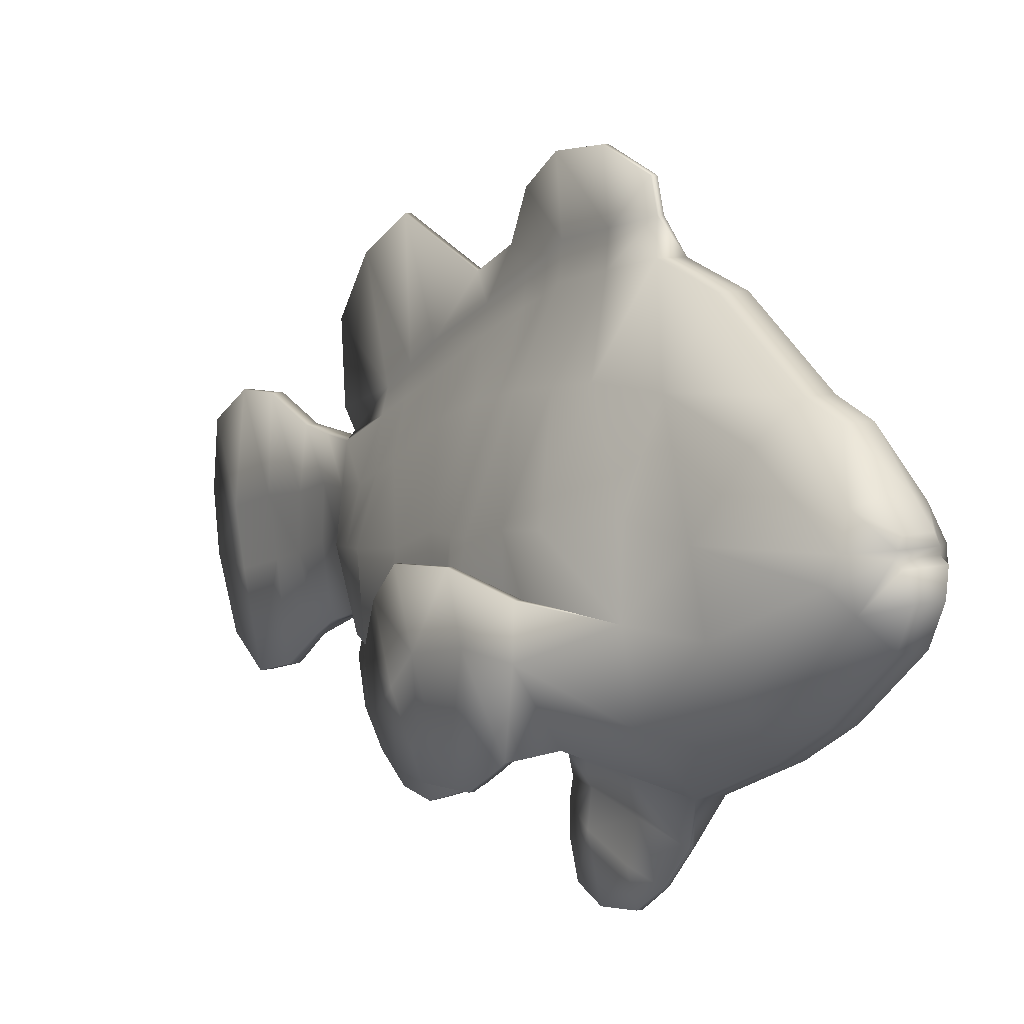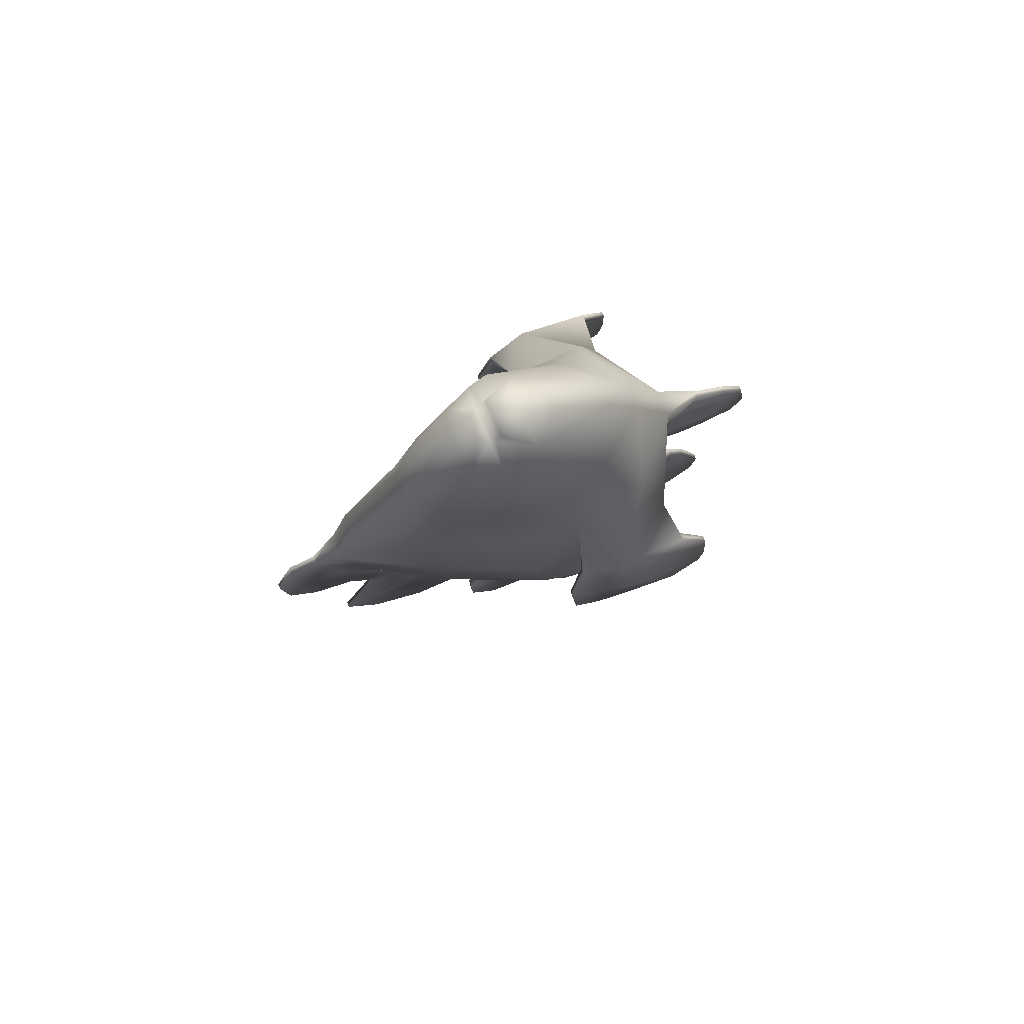
<metadata>
{"format":"obj","ext":"obj","renderer":"f3d","projection":"perspective","resolution":1024,"background":"white","views":[{"elev":7.9,"azim":-33.7,"up":"+Y"},{"elev":78.2,"azim":-112.8,"up":"+Z"}]}
</metadata>
<code>
o TropicalFish12
v 5.235 -66 -53.25
v 20.47 -63.53 -45.53
v 5.235 -72.19 -37.32
v 5.235 -76.53 -10.47
v 34.19 -64.73 -3.376
v 5.235 -76.97 6.123
v 5.235 -75.32 53.67
v 41.53 -61.97 70.59
v 5.235 -75.52 76.41
v 23.84 -34.81 161.8
v 5.235 -59.77 154
v 37.85 -50.65 126.2
v 5.235 -56.55 -77.38
v 25.07 -49.52 -61.19
v 33.07 -65.96 -17.54
v 44.83 -45.49 -7.366
v 53.76 -35.65 46.84
v 41.53 -62.49 48.23
v 29.49 -19.44 151
v 5.235 -47.99 -95.62
v 24.7 -18.97 -76.08
v 39.11 -10.6 -10.67
v 42.15 -47.94 -26.9
v 36.08 -15.1 -42.04
v 46.57 0.03679 44.38
v 46.57 -28.84 67.32
v 38.17 -18.11 119.3
v 28.82 8.525 141.7
v 7.313 -2.071 -101.2
v 9.392 -20.97 -101.2
v 20.6 15.04 -42.14
v 25.9 47.04 42.43
v 46.57 5.268 66.09
v 19.93 52.1 115.7
v 34.63 13.61 114.5
v -6.8 -66 -53.25
v -22.04 -63.53 -45.53
v -6.8 -56.55 -77.38
v -6.8 -76.53 -10.47
v -35.75 -64.73 -3.376
v -34.64 -65.96 -17.54
v -6.8 -75.32 53.67
v -43.1 -61.97 70.59
v -43.1 -62.49 48.23
v -25.4 -34.81 161.8
v -6.8 -59.77 154
v -6.8 -43.82 179.1
v -26.64 -49.52 -61.19
v -6.8 -47.99 -95.62
v -46.39 -45.49 -7.366
v -43.71 -47.94 -26.9
v -55.33 -35.65 46.84
v -37.23 -50.65 126.2
v -31.06 -19.44 151
v -39.55 -18.11 119.3
v -26.27 -18.97 -76.08
v -10.96 -20.97 -101.2
v -40.68 -10.6 -10.67
v -48.13 -28.84 67.32
v -48.13 0.03679 44.38
v -30.39 8.525 141.7
v -36.19 13.61 114.5
v -8.879 -2.071 -101.2
v -22.16 15.04 -42.14
v -37.64 -15.1 -42.04
v -48.13 5.268 66.09
v -27.47 47.04 42.43
v -21.5 52.1 115.7
v 0.5309 -110.6 -69.04
v -2.096 -99.62 -84.94
v 0.5309 -99.62 -84.94
v -2.096 -100.3 -17.99
v 0.5309 -107.3 -35.67
v 0.5309 -100.3 -17.99
v -2.096 -127.2 57.16
v 0.5309 -121.7 43.61
v 0.5309 -127.2 57.16
v 5.235 -43.82 179.1
v 8.008 8.78 214.1
v -6.8 -1.25 216.2
v 5.235 -1.25 216.2
v 8.047 11.14 210.4
v -9.574 8.78 214.1
v 7.369 13.96 211.1
v -9.612 11.14 210.4
v -6.8 18.09 210.8
v 5.235 18.09 210.8
v -6.8 47.76 183.7
v 5.235 27.85 201.6
v 5.235 47.76 183.7
v 5.235 82.79 123.9
v -6.8 91.97 92.27
v -6.8 82.79 123.9
v 0.5308 27.33 -110.1
v -2.096 60.66 -112.4
v 0.5308 60.66 -112.4
v -2.292 -15.06 -216.2
v 0.7267 13.76 -212.5
v 0.7267 -15.06 -216.2
v 0.6707 -41.26 -212.7
v -2.652 -71.79 -197.9
v -2.236 -41.26 -212.7
v 0.5309 -85.19 -96.9
v -2.096 -66.53 -101.5
v 0.5309 -66.53 -101.5
v -2.096 -85.19 -96.9
v 15.59 -5.634 203.6
v 5.235 -16.61 209.2
v 22.61 2.796 198
v 19.81 12.44 200
v 14.21 25.05 197.6
v -17.16 -5.634 203.6
v -6.8 -16.61 209.2
v -24.18 2.796 198
v -21.38 12.44 200
v -8.935 13.96 211.1
v -15.77 25.05 197.6
v -6.8 54.23 166.1
v 5.235 54.23 166.1
v 18.47 39.07 157.4
v -20.03 39.07 157.4
v 5.235 -78.28 115
v 41.72 -62.1 92.39
v 46.57 7.98 87.79
v 49.84 -23.05 87.04
v 5.235 91.97 92.27
v -6.8 -78.28 115
v -48.13 7.98 87.79
v -51.22 -23.05 87.04
v -27.47 53.18 86.05
v -2.096 127.2 56.04
v 0.5308 117.7 82.57
v 0.5308 127.2 56.04
v 5.666 -23.81 -119.5
v 3.636 -54.73 -116
v -7.231 -23.81 -119.5
v -5.201 -54.73 -116
v -6.216 -2.049 -119.5
v -6.8 15.78 -101
v 3.636 16.57 -118
v -5.201 16.57 -118
v 5.235 15.78 -101
v 3.209 -31.97 -141.8
v 1.165 -63.25 -133.2
v -4.774 -31.97 -141.8
v -2.73 -63.25 -133.2
v -4.104 -8.236 -141.6
v -3.435 18.34 -137.8
v 4.651 -2.049 -119.5
v 1.869 18.34 -137.8
v 1.869 -37.15 -161.7
v 1.869 -77.77 -153.2
v -3.435 -37.15 -161.7
v -3.435 -77.77 -153.2
v -3.435 -12.4 -167.9
v -3.435 28.27 -164.9
v 2.539 -8.236 -141.6
v 1.869 28.27 -164.9
v 1.869 -84.11 -176.2
v 1.087 -44.66 -190.5
v -3.435 -84.11 -176.2
v -2.652 -44.66 -190.5
v -2.236 27.72 -189.4
v 1.869 -12.4 -167.9
v 0.6707 27.72 -189.4
v 1.087 -71.79 -197.9
v -2.236 -20.32 -197.8
v -2.292 13.76 -212.5
v 0.6707 -20.32 -197.8
v 14.68 2.866 -75.92
v 5.235 43.58 -42.44
v 22.22 32.24 -10.11
v 5.235 81.54 37.64
v 25.9 50.11 64.24
v -16.24 2.866 -75.92
v -6.8 76.78 28.91
v -26.41 44.2 30.87
v -6.8 86.76 64.95
v -27.47 50.11 64.24
v -6.8 27.85 201.6
v 25.9 53.18 86.05
v 0.5308 112.5 11.8
v -2.096 124.8 29.51
v 0.5308 124.8 29.51
v 39.7 -62.49 37.86
v 5.235 -75.43 31.23
v 37.86 -62.49 23.89
v 48.87 -41.28 19.83
v 51.31 -38.46 35.13
v 42.31 -0.9323 16.75
v 23.79 41.36 15.72
v 44.44 -0.4477 32.36
v -6.8 -75.43 31.23
v -41.26 -62.49 37.86
v -39.43 -62.49 23.89
v -50.43 -41.28 19.83
v -52.88 -38.46 35.13
v -43.88 -0.9323 16.75
v -46.01 -0.4477 32.36
v -25.35 41.36 15.72
v -6.8 -75.38 44.25
v 5.235 -75.38 44.25
v -2.096 101.3 -66.27
v 0.5308 82.76 -18.46
v 0.5308 101.3 -66.27
v 5.235 72.03 16.58
v 24.84 44.2 30.87
v -6.8 43.58 -42.44
v -23.78 32.24 -10.11
v -6.8 60.74 -8.737
v 5.235 86.76 64.95
v 0.5309 105.1 86.26
v 0.5309 89.45 24.7
v 0.5309 95.31 33.18
v 5.235 60.74 -8.737
v 0.5309 56.3 -47.26
v 0.5309 71.86 -12.52
v 5.235 27.41 -75.76
v 0.5309 19.2 -103
v 0.5309 37.52 -78.9
v -6.8 27.41 -75.76
v -2.096 19.2 -103
v -2.096 56.3 -47.26
v -2.096 83.59 12.63
v -6.8 72.03 16.58
v -6.8 81.54 37.64
v -2.096 100.2 59.72
v -2.096 95.31 33.18
v -2.096 105.1 86.26
v 0.5309 100.2 59.72
v -2.096 37.52 -78.9
v -2.096 27.33 -110.1
v -2.096 82.76 -18.46
v -2.096 89.45 24.7
v -2.096 92.82 2.615
v -2.096 117.7 82.57
v -6.8 -76.97 6.123
v 0.5308 92.82 2.615
v 0.5309 83.59 12.63
v -2.096 71.86 -12.52
v -2.096 -121.7 43.61
v 0.5309 -106.8 38.66
v 5.235 76.78 28.91
v -2.096 112.5 11.8
v 26.77 -64.74 -31.53
v 30.78 -48.73 -44.04
v 30.39 -17.03 -59.06
v 17.64 8.952 -59.03
v -6.8 -72.19 -37.32
v -28.34 -64.74 -31.53
v -32.34 -48.73 -44.04
v -31.95 -17.03 -59.06
v -2.096 -112.6 -51.09
v 0.5309 -112.6 -51.09
v -2.096 86.23 -93.92
v 0.5308 86.23 -93.92
v -19.2 8.952 -59.03
v 0.5309 46.91 -63.08
v -6.8 35.5 -59.1
v 5.235 -76 -21.37
v 5.235 35.5 -59.1
v -6.8 -76 -21.37
v -2.096 -107.3 -35.67
v -2.096 46.91 -63.08
v -6.8 -75.52 76.41
v -43.1 -62.1 92.39
v -2.096 -123.9 77.4
v 0.5309 -123.9 77.4
v 0.5309 -92.69 -6.086
v -2.096 -92.69 -6.086
v -2.096 -92.37 -17.97
v -2.096 -90.84 -32.65
v -2.096 -82.97 -48.83
v -2.096 -77.06 -63.49
v -2.096 -54.55 -97.28
v -2.096 -66.15 -83.81
v 0.5309 -54.55 -97.28
v 0.5309 -77.06 -63.49
v 0.5309 -66.15 -83.81
v 0.5309 -82.97 -48.83
v 0.5309 -90.84 -32.65
v 0.5309 -92.37 -17.97
v -2.096 -110.6 -69.04
v -2.096 -87.57 51.46
v -2.096 -92.31 77.17
v -2.096 -85.57 40.43
v 0.5309 -87.57 51.46
v 0.5309 -85.57 40.43
v 0.5309 -96.91 105
v 0.5309 -92.31 77.17
v -2.096 -96.91 105
v -2.096 -102.5 49.21
v -2.096 -109.7 71.37
v -2.096 -94.9 38.44
v 0.5309 -94.9 38.44
v 0.5309 -102.5 49.21
v 0.5309 -113 91.62
v 0.5309 -109.7 71.37
v -2.096 -113 91.62
v -2.096 -106.8 38.66
v -59.44 -31.83 94.46
v -58.48 -64.37 88.45
v -63.04 -31.83 94.91
v -61.94 -64.37 88.9
v -55.72 -13.1 89.19
v -59.18 -13.1 89.64
v -65.97 -62.82 16.07
v -65.02 -41.08 8.37
v -63.69 -41.08 8.373
v -62.71 -30.68 68.53
v -59.7 -6.801 55.25
v -61.85 -76.93 71.36
v -65.17 -30.68 68.75
v -62.1 -6.801 55.48
v -66.56 -76.37 31.41
v -65.23 -76.37 31.41
v 59.44 -31.83 94.46
v 63.04 -31.83 94.91
v 58.48 -64.37 88.45
v 61.94 -64.37 88.9
v 59.18 -13.1 89.64
v 55.72 -13.1 89.19
v 65.97 -62.82 16.07
v 65.02 -41.08 8.37
v 67.31 -62.82 16.07
v 62.71 -30.68 68.53
v 61.85 -76.93 71.36
v 65.17 -30.68 68.75
v 64.25 -76.93 71.59
v 62.1 -6.801 55.48
v 66.56 -76.37 31.41
v 65.23 -76.37 31.41
v -64.34 -36.54 40.6
v -64.25 -76.93 71.59
v -63.54 -77.49 59.99
v -65.4 -77.49 60.1
v -63.56 -9.313 25.7
v -61.7 -9.313 25.59
v -66.24 -36.54 40.71
v 64.34 -36.54 40.6
v 59.7 -6.801 55.25
v 61.7 -9.322 25.59
v 63.54 -77.49 59.99
v 65.4 -77.49 60.1
v 63.56 -9.322 25.7
v 66.24 -36.54 40.71
v -62.69 -22.6 13.58
v -64.38 -78.36 46.15
v -65.98 -78.36 46.2
v -64.29 -22.6 13.64
v 62.69 -22.6 13.59
v 64.38 -78.36 46.15
v 65.98 -78.36 46.2
v 64.29 -22.6 13.64
v -65.16 -49.68 28.33
v -66.77 -49.68 28.39
v 63.69 -41.08 8.373
v 65.16 -49.68 28.33
v 66.77 -49.68 28.39
v -67.31 -62.82 16.07
f 1 2 3
f 4 5 6
f 7 8 9
f 10 11 12
f 13 14 2
f 15 16 5
f 17 8 18
f 12 19 10
f 20 21 14
f 22 23 24
f 25 26 17
f 27 28 19
f 29 21 30
f 31 22 24
f 32 33 25
f 34 28 35
f 36 37 38
f 39 40 41
f 42 43 44
f 45 46 47
f 38 48 49
f 41 50 51
f 43 52 44
f 53 54 55
f 49 56 57
f 58 51 50
f 59 60 52
f 55 61 62
f 56 63 57
f 58 64 65
f 66 67 60
f 61 68 62
f 69 70 71
f 72 73 74
f 75 76 77
f 47 11 78
f 79 80 81
f 82 83 79
f 84 85 82
f 86 84 87
f 88 89 90
f 91 92 93
f 94 95 96
f 97 98 99
f 100 101 102
f 103 104 105
f 71 106 103
f 107 81 108
f 82 107 109
f 110 82 109
f 111 89 87
f 80 112 113
f 112 85 114
f 85 115 114
f 116 117 115
f 80 108 81
f 118 90 119
f 107 78 10
f 109 10 19
f 109 28 110
f 90 120 119
f 112 47 113
f 45 114 54
f 114 61 54
f 115 121 61
f 113 78 108
f 93 119 91
f 12 122 123
f 124 27 125
f 34 126 91
f 53 127 46
f 55 128 129
f 62 130 128
f 46 122 11
f 131 132 133
f 20 134 30
f 49 135 20
f 49 136 137
f 57 138 136
f 139 140 141
f 29 140 142
f 135 143 134
f 137 144 135
f 137 145 146
f 147 136 138
f 140 148 141
f 149 150 140
f 144 151 143
f 146 152 144
f 146 153 154
f 155 145 147
f 150 156 148
f 157 158 150
f 151 159 160
f 154 159 152
f 153 161 154
f 155 162 153
f 158 163 156
f 164 165 158
f 160 166 100
f 159 101 166
f 101 162 102
f 167 102 162
f 165 168 163
f 169 98 165
f 142 170 29
f 171 172 31
f 173 174 32
f 34 119 120
f 175 139 63
f 67 176 177
f 130 178 179
f 118 68 121
f 180 87 89
f 100 97 99
f 84 111 87
f 117 180 88
f 110 120 111
f 88 121 117
f 35 181 34
f 92 68 93
f 63 141 138
f 30 149 29
f 148 138 141
f 134 157 149
f 156 147 148
f 143 164 157
f 163 155 156
f 164 160 169
f 168 167 163
f 169 100 99
f 182 183 184
f 185 186 187
f 185 188 189
f 190 189 188
f 191 192 190
f 193 194 195
f 194 196 195
f 197 198 196
f 199 200 198
f 201 186 202
f 203 204 205
f 206 207 191
f 208 209 210
f 211 212 126
f 173 213 214
f 215 216 217
f 218 219 220
f 139 219 142
f 221 222 139
f 210 223 208
f 176 224 225
f 226 227 228
f 126 229 92
f 230 132 212
f 214 182 184
f 216 204 217
f 220 94 96
f 222 94 219
f 231 232 222
f 223 233 203
f 234 235 224
f 227 183 228
f 229 132 236
f 187 6 5
f 188 5 16
f 22 188 16
f 172 190 22
f 237 195 40
f 40 196 50
f 196 58 50
f 198 209 58
f 186 237 6
f 204 235 238
f 215 191 172
f 210 200 225
f 206 217 239
f 225 240 210
f 217 238 239
f 240 235 233
f 225 177 176
f 235 182 238
f 18 202 185
f 189 18 185
f 192 17 189
f 207 25 192
f 201 44 194
f 44 197 194
f 52 199 197
f 60 177 199
f 241 242 76
f 243 32 207
f 243 239 213
f 226 234 176
f 213 238 182
f 228 244 234
f 245 3 2
f 246 2 14
f 247 14 21
f 218 248 170
f 249 250 37
f 37 251 48
f 48 252 56
f 252 175 56
f 253 69 254
f 255 205 256
f 170 247 21
f 257 221 175
f 171 258 216
f 259 231 221
f 258 205 216
f 231 255 95
f 15 260 245
f 23 245 246
f 24 246 247
f 261 31 248
f 262 41 250
f 250 51 251
f 251 65 252
f 65 257 252
f 263 254 73
f 95 256 96
f 248 24 247
f 64 259 257
f 261 220 258
f 208 264 259
f 220 256 258
f 203 264 223
f 123 9 8
f 123 26 125
f 125 33 124
f 174 124 33
f 265 266 43
f 266 59 43
f 129 66 59
f 128 179 66
f 267 77 268
f 183 133 184
f 211 181 174
f 226 179 178
f 173 230 211
f 178 229 227
f 184 230 214
f 227 236 131
f 237 269 6
f 39 270 237
f 262 271 39
f 249 272 262
f 36 273 249
f 38 274 36
f 38 275 276
f 20 275 49
f 13 277 20
f 13 278 279
f 1 280 278
f 3 281 280
f 260 282 281
f 4 269 282
f 270 74 269
f 271 72 270
f 272 263 271
f 273 253 272
f 274 283 273
f 274 106 70
f 276 104 106
f 277 104 275
f 279 105 277
f 278 103 279
f 278 69 71
f 280 254 69
f 281 73 254
f 282 74 73
f 265 284 285
f 201 284 42
f 202 286 201
f 202 287 288
f 9 287 7
f 9 289 290
f 127 289 122
f 265 291 127
f 285 292 293
f 284 294 292
f 288 294 286
f 287 295 288
f 290 296 287
f 290 297 298
f 291 297 289
f 285 299 291
f 292 75 293
f 292 300 241
f 295 300 294
f 296 242 295
f 296 77 76
f 298 268 77
f 299 268 297
f 293 267 299
f 301 266 302
f 266 303 304
f 302 266 304
f 305 306 55
f 307 308 309
f 305 310 311
f 304 312 302
f 313 304 303
f 305 314 306
f 301 55 129
f 55 303 53
f 315 307 316
f 302 310 301
f 306 313 303
f 317 123 125
f 123 318 12
f 319 320 123
f 27 321 322
f 323 324 325
f 322 326 317
f 327 320 319
f 328 320 329
f 330 322 321
f 27 317 125
f 27 318 321
f 323 331 332
f 326 319 317
f 328 321 318
f 333 311 310
f 334 335 312
f 313 336 334
f 337 311 338
f 335 310 312
f 339 314 337
f 340 341 342
f 343 329 327
f 344 328 329
f 345 341 330
f 326 343 327
f 346 330 328
f 333 347 338
f 348 336 349
f 339 349 336
f 347 337 338
f 348 333 335
f 350 339 337
f 351 340 342
f 352 344 343
f 353 346 344
f 345 351 342
f 340 352 343
f 346 354 345
f 355 309 347
f 349 316 348
f 356 315 349
f 309 350 347
f 316 355 348
f 308 356 350
f 357 358 351
f 332 353 352
f 331 359 353
f 354 357 351
f 358 332 352
f 359 324 354
f 1 13 2
f 4 15 5
f 7 18 8
f 10 78 11
f 13 20 14
f 15 23 16
f 17 26 8
f 12 27 19
f 20 30 21
f 22 16 23
f 25 33 26
f 27 35 28
f 29 170 21
f 31 172 22
f 32 174 33
f 34 120 28
f 36 249 37
f 39 237 40
f 42 265 43
f 45 53 46
f 38 37 48
f 41 40 50
f 43 59 52
f 53 45 54
f 49 48 56
f 58 65 51
f 59 66 60
f 55 54 61
f 56 175 63
f 58 209 64
f 66 179 67
f 61 121 68
f 69 283 70
f 72 263 73
f 75 241 76
f 47 46 11
f 79 83 80
f 82 85 83
f 84 116 85
f 86 116 84
f 88 180 89
f 91 126 92
f 94 232 95
f 97 168 98
f 100 166 101
f 103 106 104
f 71 70 106
f 107 79 81
f 82 79 107
f 110 84 82
f 111 90 89
f 80 83 112
f 112 83 85
f 85 116 115
f 116 86 117
f 80 113 108
f 118 88 90
f 107 108 78
f 109 107 10
f 109 19 28
f 90 111 120
f 112 45 47
f 45 112 114
f 114 115 61
f 115 117 121
f 113 47 78
f 93 118 119
f 12 11 122
f 124 35 27
f 34 181 126
f 53 266 127
f 55 62 128
f 62 68 130
f 46 127 122
f 131 236 132
f 20 135 134
f 49 137 135
f 49 57 136
f 57 63 138
f 139 142 140
f 29 149 140
f 135 144 143
f 137 146 144
f 137 136 145
f 147 145 136
f 140 150 148
f 149 157 150
f 144 152 151
f 146 154 152
f 146 145 153
f 155 153 145
f 150 158 156
f 157 164 158
f 151 152 159
f 154 161 159
f 153 162 161
f 155 167 162
f 158 165 163
f 164 169 165
f 160 159 166
f 159 161 101
f 101 161 162
f 167 97 102
f 165 98 168
f 169 99 98
f 142 218 170
f 171 215 172
f 173 211 174
f 34 91 119
f 175 221 139
f 67 226 176
f 130 92 178
f 118 93 68
f 180 86 87
f 100 102 97
f 84 110 111
f 117 86 180
f 110 28 120
f 88 118 121
f 35 124 181
f 92 130 68
f 63 139 141
f 30 134 149
f 148 147 138
f 134 143 157
f 156 155 147
f 143 151 164
f 163 167 155
f 164 151 160
f 168 97 167
f 169 160 100
f 182 244 183
f 185 202 186
f 185 187 188
f 190 192 189
f 191 207 192
f 193 201 194
f 194 197 196
f 197 199 198
f 199 177 200
f 201 193 186
f 203 233 204
f 206 243 207
f 208 64 209
f 211 230 212
f 173 243 213
f 215 171 216
f 218 142 219
f 139 222 219
f 221 231 222
f 210 240 223
f 176 234 224
f 226 178 227
f 126 212 229
f 230 133 132
f 214 213 182
f 216 205 204
f 220 219 94
f 222 232 94
f 231 95 232
f 223 240 233
f 234 244 235
f 227 131 183
f 229 212 132
f 187 186 6
f 188 187 5
f 22 190 188
f 172 191 190
f 237 193 195
f 40 195 196
f 196 198 58
f 198 200 209
f 186 193 237
f 204 233 235
f 215 206 191
f 210 209 200
f 206 215 217
f 225 224 240
f 217 204 238
f 240 224 235
f 225 200 177
f 235 244 182
f 18 7 202
f 189 17 18
f 192 25 17
f 207 32 25
f 201 42 44
f 44 52 197
f 52 60 199
f 60 67 177
f 241 300 242
f 243 173 32
f 243 206 239
f 226 228 234
f 213 239 238
f 228 183 244
f 245 260 3
f 246 245 2
f 247 246 14
f 218 261 248
f 249 262 250
f 37 250 251
f 48 251 252
f 252 257 175
f 253 283 69
f 255 203 205
f 170 248 247
f 257 259 221
f 171 261 258
f 259 264 231
f 258 256 205
f 231 264 255
f 15 4 260
f 23 15 245
f 24 23 246
f 261 171 31
f 262 39 41
f 250 41 51
f 251 51 65
f 65 64 257
f 263 253 254
f 95 255 256
f 248 31 24
f 64 208 259
f 261 218 220
f 208 223 264
f 220 96 256
f 203 255 264
f 123 122 9
f 123 8 26
f 125 26 33
f 174 181 124
f 265 127 266
f 266 129 59
f 129 128 66
f 128 130 179
f 267 75 77
f 183 131 133
f 211 126 181
f 226 67 179
f 173 214 230
f 178 92 229
f 184 133 230
f 227 229 236
f 237 270 269
f 39 271 270
f 262 272 271
f 249 273 272
f 36 274 273
f 38 276 274
f 38 49 275
f 20 277 275
f 13 279 277
f 13 1 278
f 1 3 280
f 3 260 281
f 260 4 282
f 4 6 269
f 270 72 74
f 271 263 72
f 272 253 263
f 273 283 253
f 274 70 283
f 274 276 106
f 276 275 104
f 277 105 104
f 279 103 105
f 278 71 103
f 278 280 69
f 280 281 254
f 281 282 73
f 282 269 74
f 265 42 284
f 201 286 284
f 202 288 286
f 202 7 287
f 9 290 287
f 9 122 289
f 127 291 289
f 265 285 291
f 285 284 292
f 284 286 294
f 288 295 294
f 287 296 295
f 290 298 296
f 290 289 297
f 291 299 297
f 285 293 299
f 292 241 75
f 292 294 300
f 295 242 300
f 296 76 242
f 296 298 77
f 298 297 268
f 299 267 268
f 293 75 267
f 301 129 266
f 266 53 303
f 307 360 308
f 305 301 310
f 304 334 312
f 313 334 304
f 305 311 314
f 301 305 55
f 55 306 303
f 315 360 307
f 302 312 310
f 306 314 313
f 317 319 123
f 123 320 318
f 323 357 324
f 322 341 326
f 327 329 320
f 328 318 320
f 330 341 322
f 27 322 317
f 27 12 318
f 323 325 331
f 326 327 319
f 328 330 321
f 333 338 311
f 334 336 335
f 313 339 336
f 337 314 311
f 335 333 310
f 339 313 314
f 340 326 341
f 343 344 329
f 344 346 328
f 345 342 341
f 326 340 343
f 346 345 330
f 333 355 347
f 348 335 336
f 339 356 349
f 347 350 337
f 348 355 333
f 350 356 339
f 351 358 340
f 352 353 344
f 353 359 346
f 345 354 351
f 340 358 352
f 346 359 354
f 355 307 309
f 349 315 316
f 356 360 315
f 309 308 350
f 316 307 355
f 308 360 356
f 357 323 358
f 332 331 353
f 331 325 359
f 354 324 357
f 358 323 332
f 359 325 324

</code>
